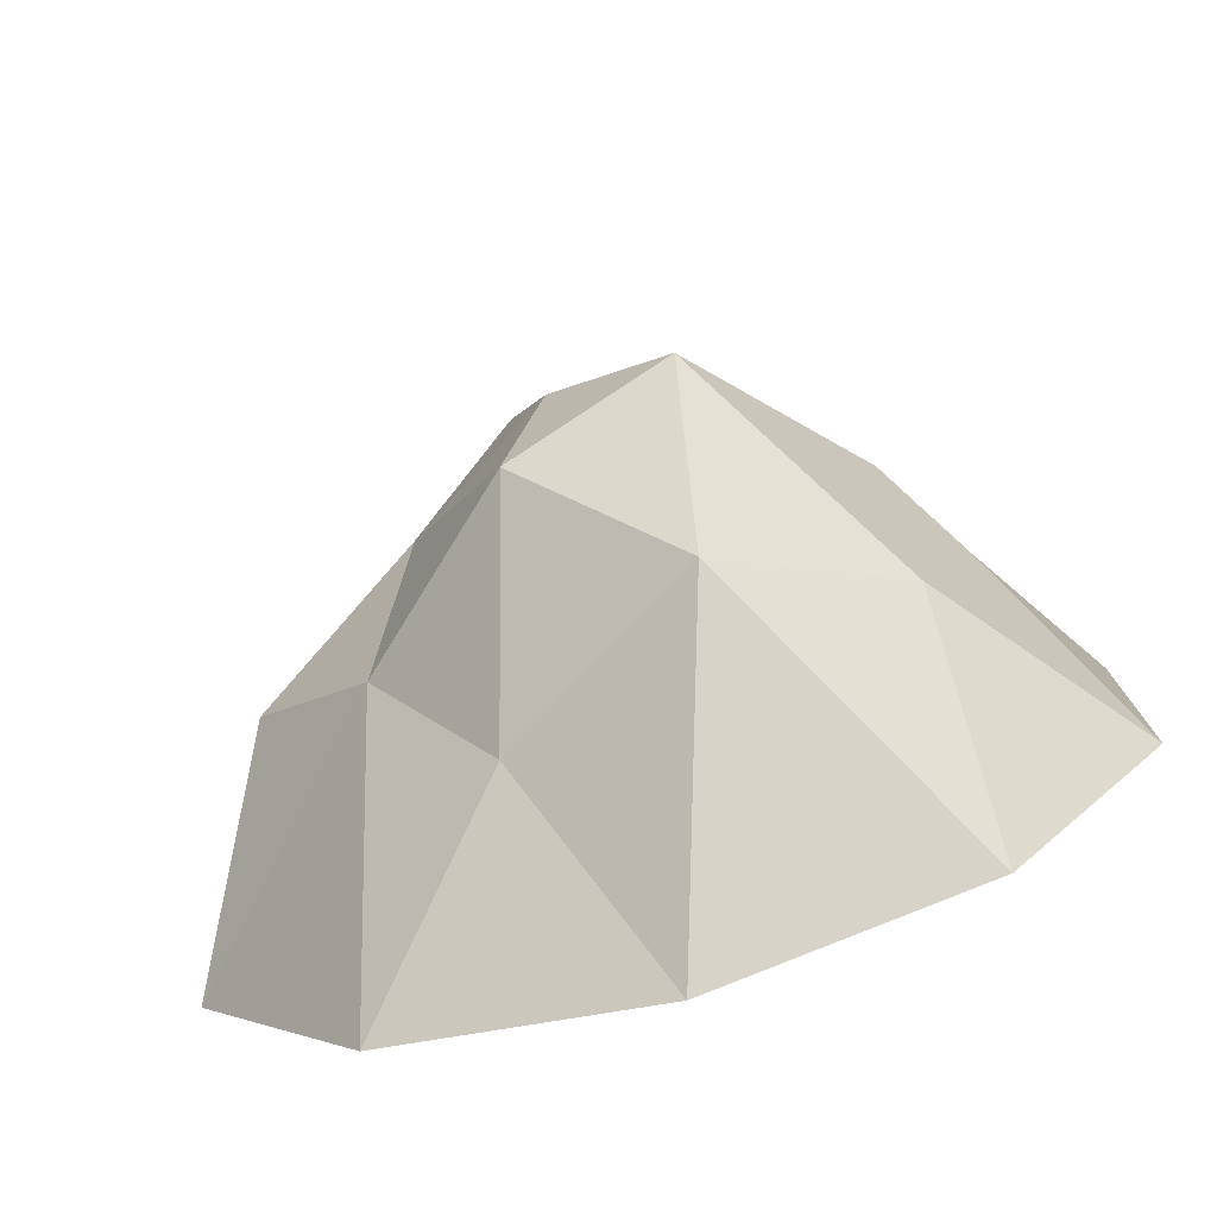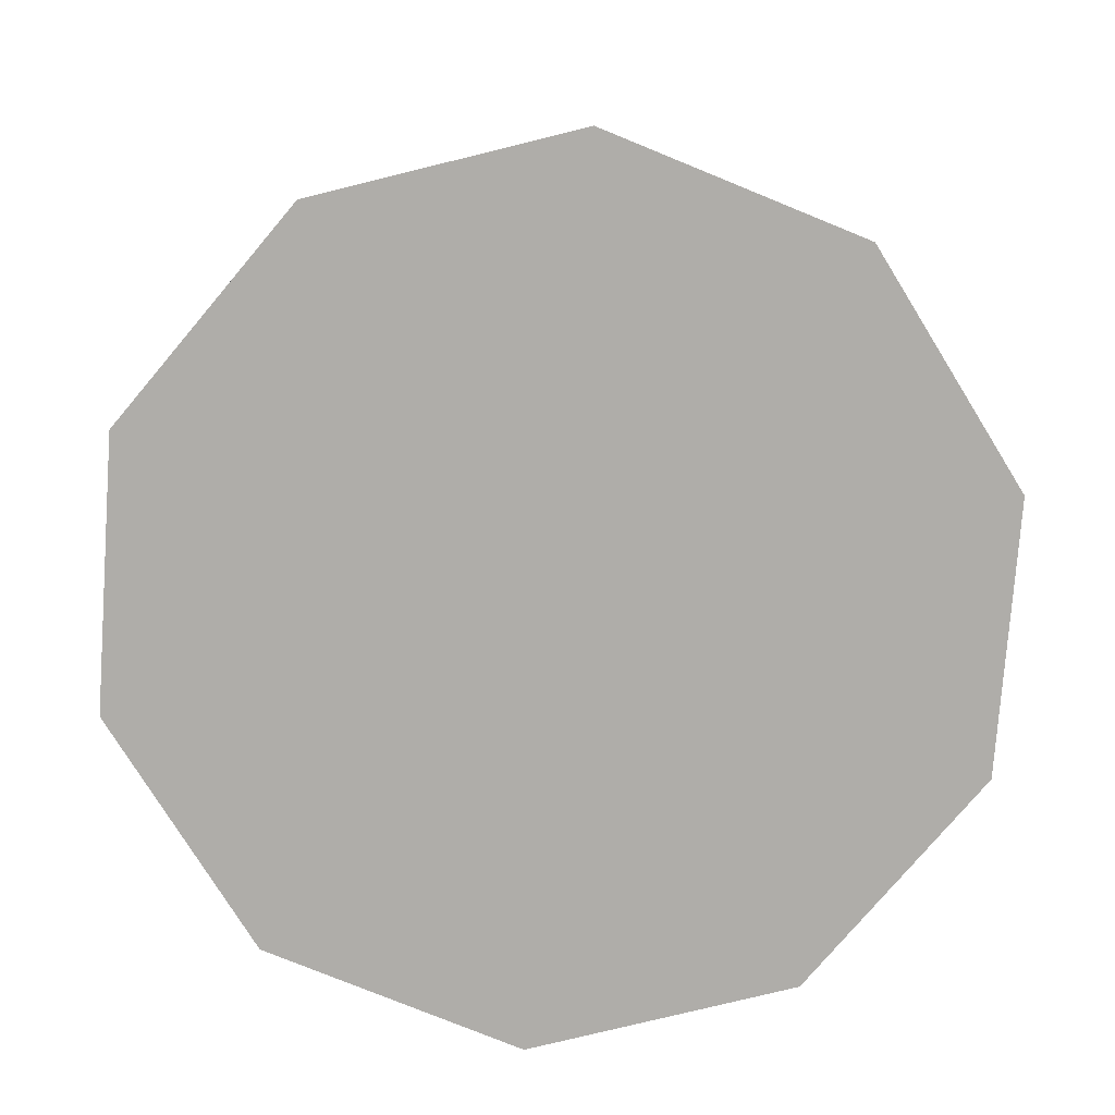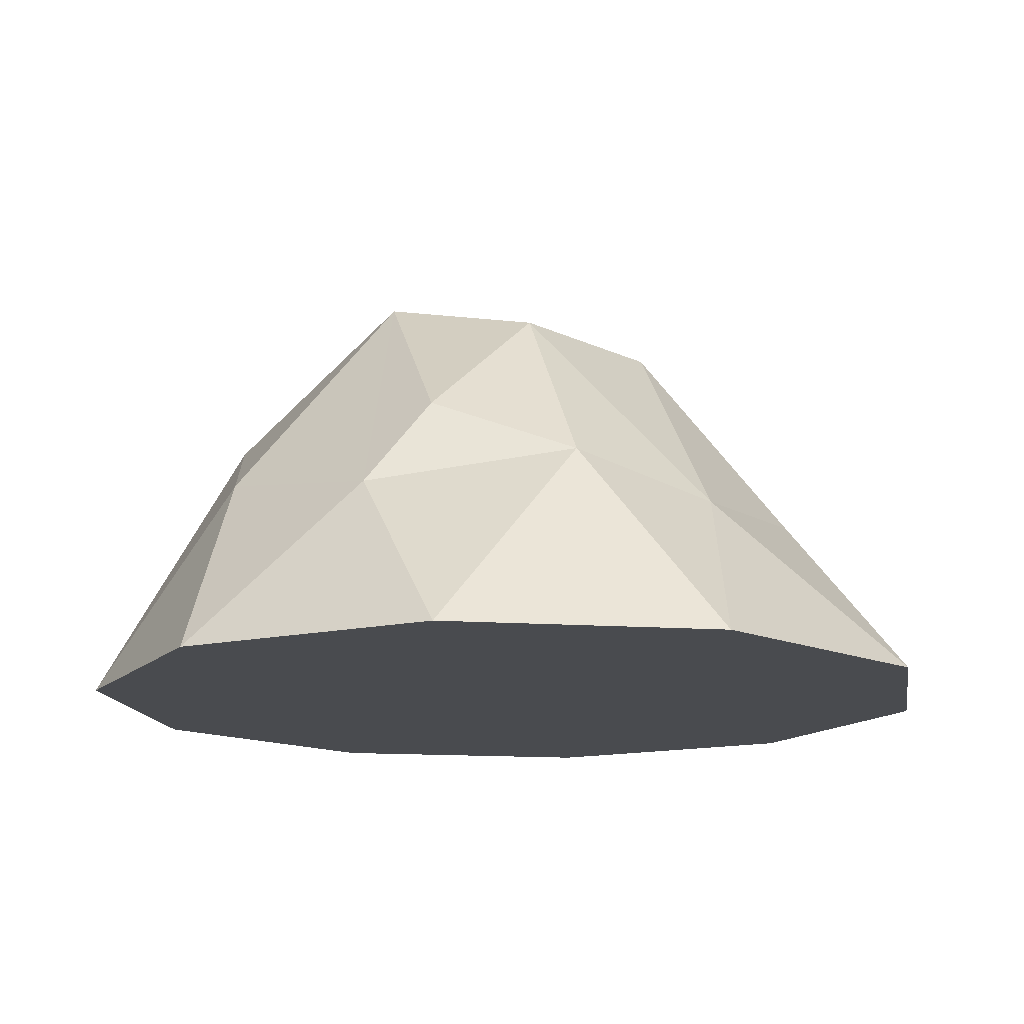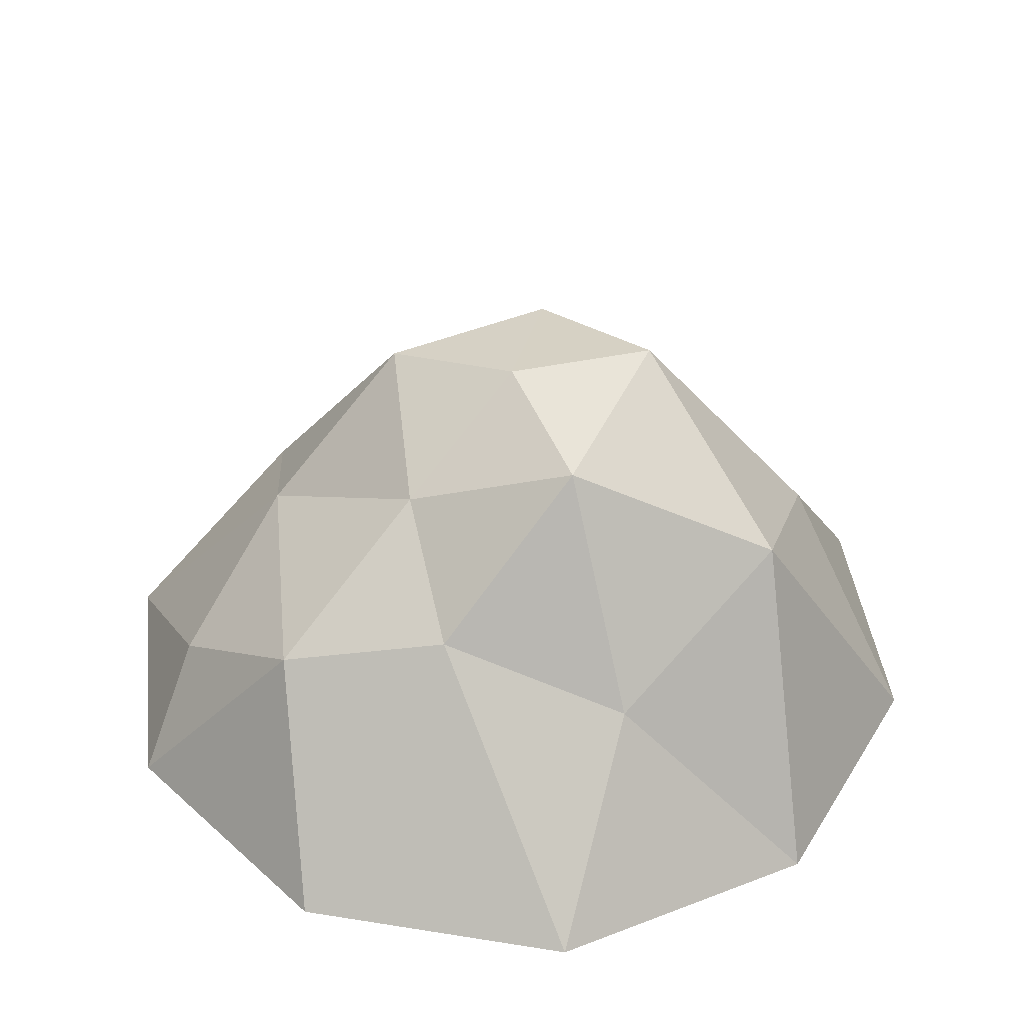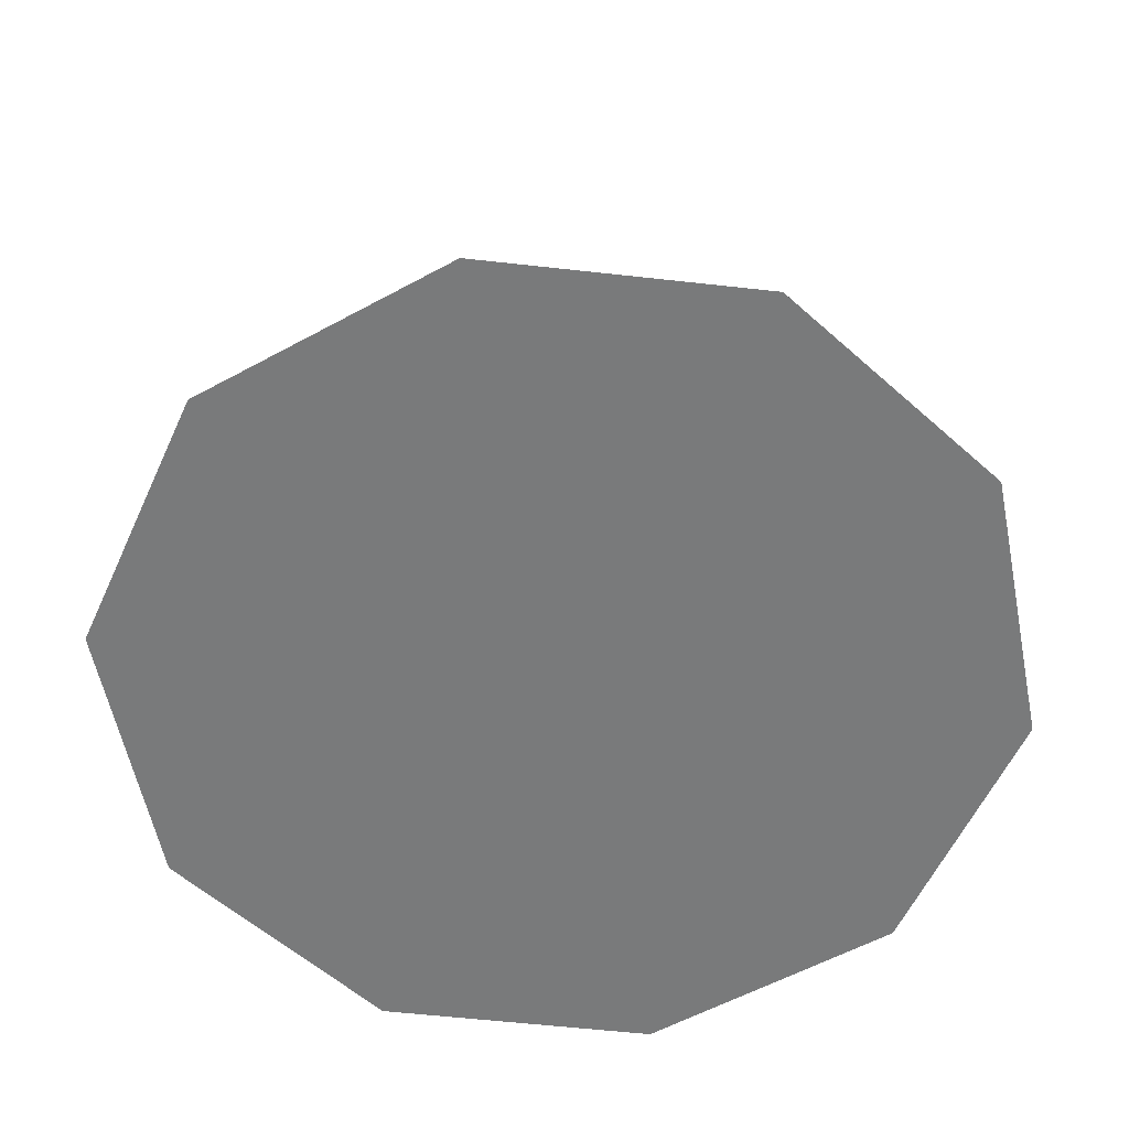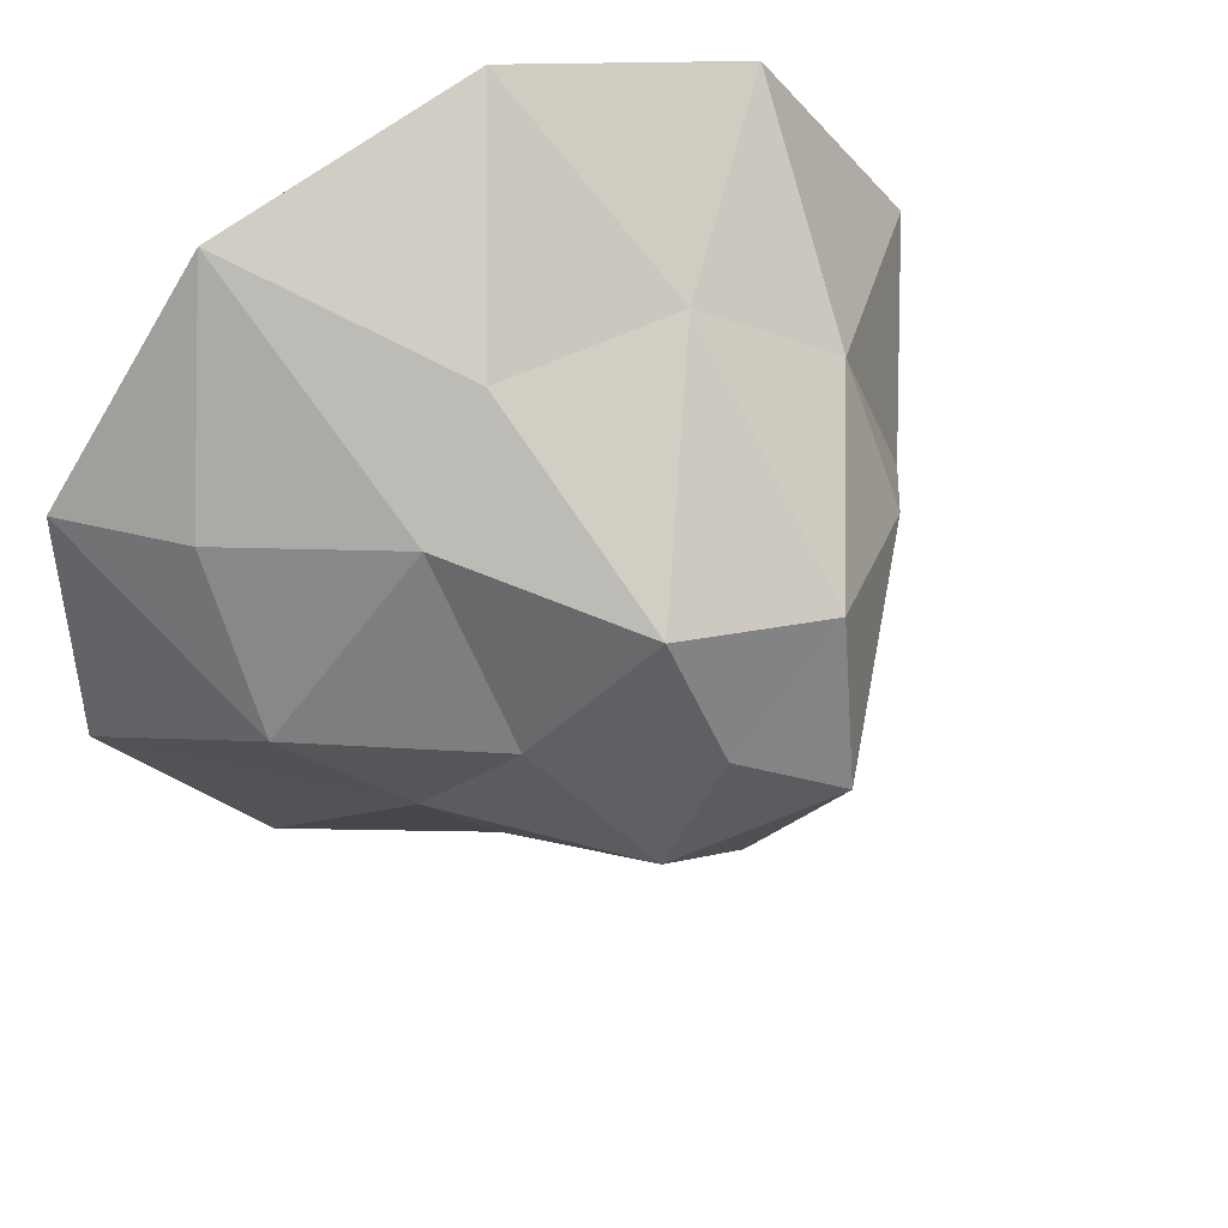
<metadata>
{"format":"obj","ext":"obj","renderer":"f3d","projection":"perspective","resolution":1024,"background":"white","views":[{"elev":-78.1,"azim":-164.0,"up":"+Z"},{"elev":-77.3,"azim":-112.2,"up":"+Y"},{"elev":-14.2,"azim":-62.8,"up":"+Y"},{"elev":41.5,"azim":137.0,"up":"+Y"},{"elev":-58.0,"azim":-60.6,"up":"+Y"},{"elev":45.8,"azim":151.0,"up":"+Z"}]}
</metadata>
<code>
o Icosphere.007
v 0.2251 0.4108 0.6363
v -0.5208 0.4545 0.4282
v -0.5893 0.4545 -0.4282
v 0.2251 0.3907 -0.6229
v 0.7285 0.4545 0
v 0 0.9185 0
v 0.9511 0 0.309
v 0.9511 0 -0.309
v 0 0 1
v 0.5878 0 0.809
v -0.9511 0 0.309
v -0.5878 0 0.809
v -0.5878 0 -0.809
v -0.9511 0 -0.309
v 0.5878 0 -0.809
v 0 0 -1
v 0.4167 0.5185 0.4072
v -0.2141 0.3799 0.6195
v -0.7181 0.3851 0
v -0.2141 0.6541 -0.6589
v 0.4627 0.5185 -0.2659
v 0.1012 0.8507 0.3115
v 0.3275 0.7125 0
v -0.2832 0.8557 0.1925
v -0.265 0.9513 -0.1925
v 0.1012 0.8507 -0.3115
v 0.7558 0.2592 0.3581
v -0.5862 0.5876 0.09626
f 1 17 22
f 2 18 24
f 3 19 25
f 4 20 26
f 5 21 23
f 23 26 6
f 23 21 26
f 21 4 26
f 26 25 6
f 26 20 25
f 20 3 25
f 25 24 6
f 25 19 28
f 2 24 28
f 24 22 6
f 24 18 22
f 18 1 22
f 22 23 6
f 22 17 23
f 17 5 23
f 8 21 5
f 8 15 21
f 15 4 21
f 16 20 4
f 16 13 20
f 13 3 20
f 14 19 3
f 14 11 19
f 11 2 19
f 12 18 2
f 12 9 18
f 9 1 18
f 10 17 1
f 10 7 27
f 5 17 27
f 15 16 4
f 8 7 10 9 12 11 14 13 16 15
f 13 14 3
f 11 12 2
f 9 10 1
f 7 8 5
f 17 10 27
f 7 5 27
f 24 25 28
f 19 2 28

</code>
